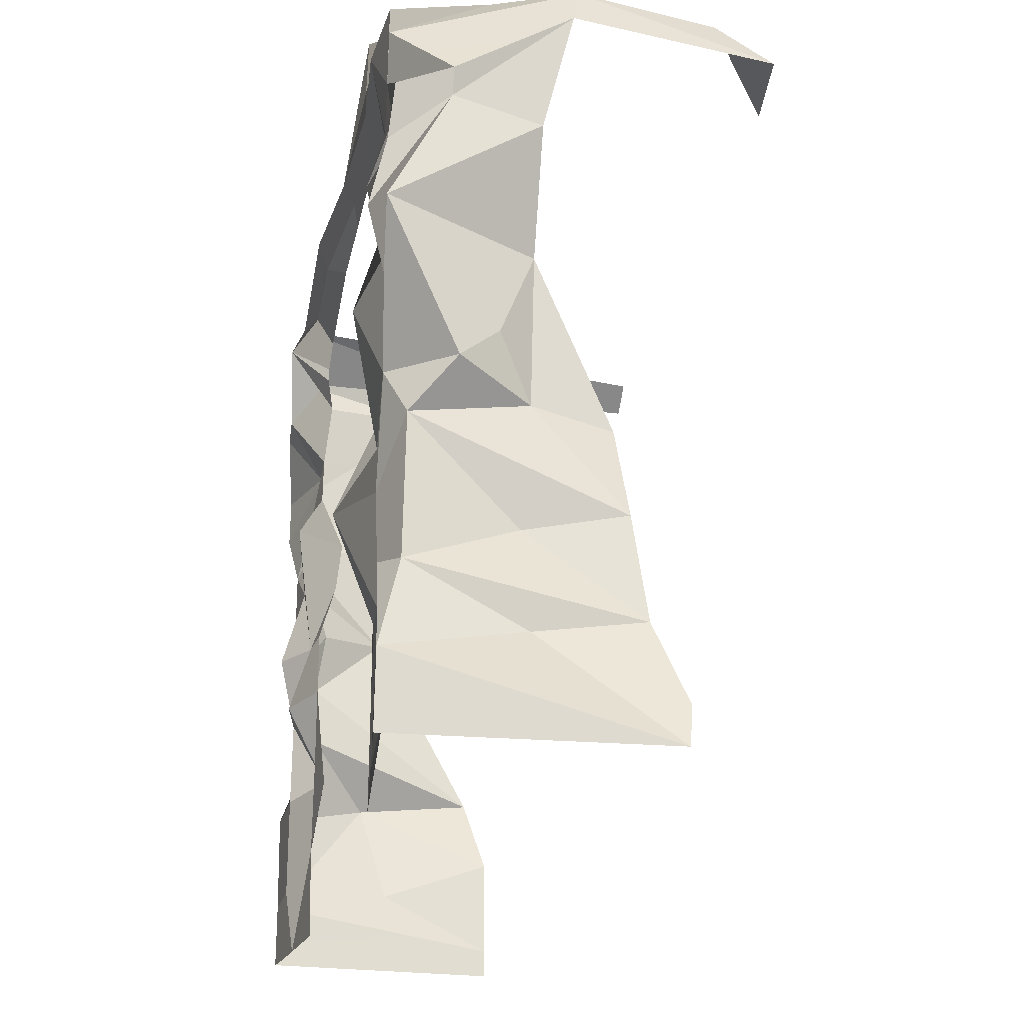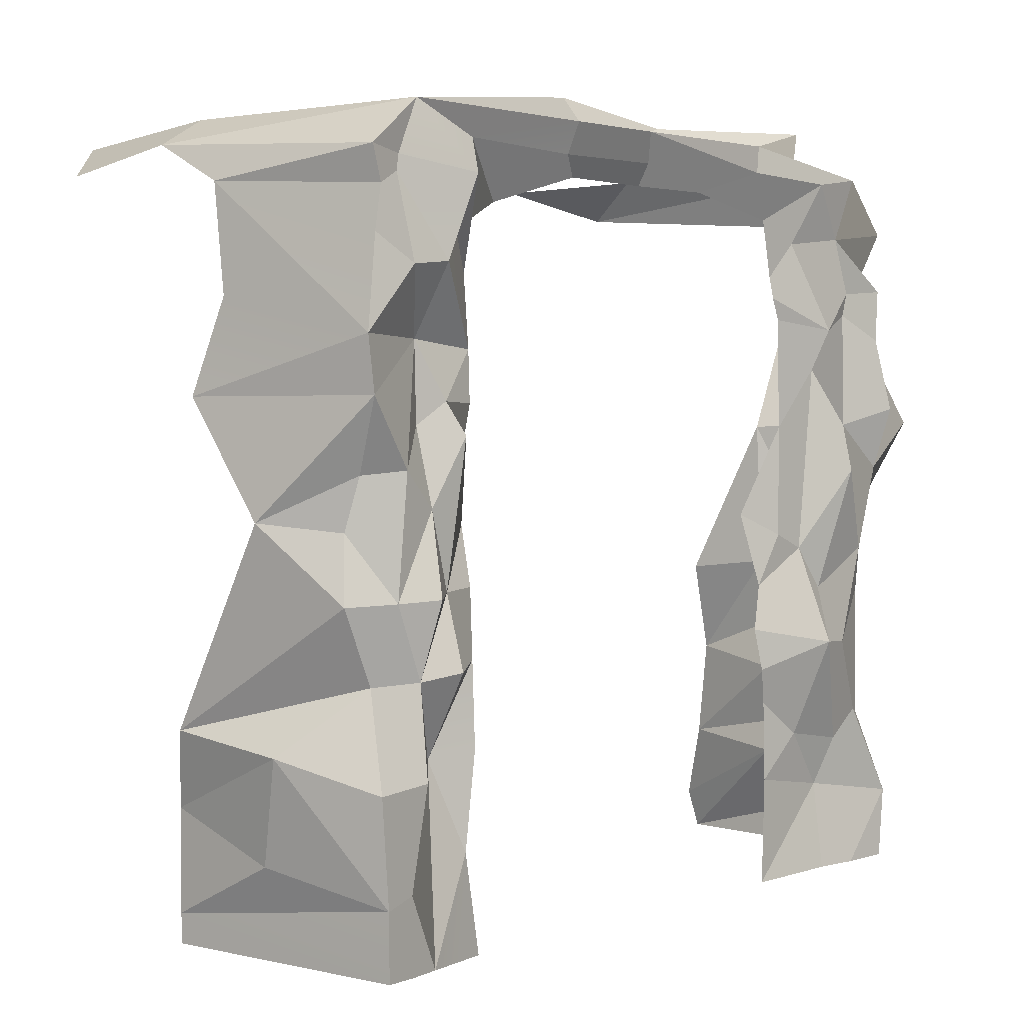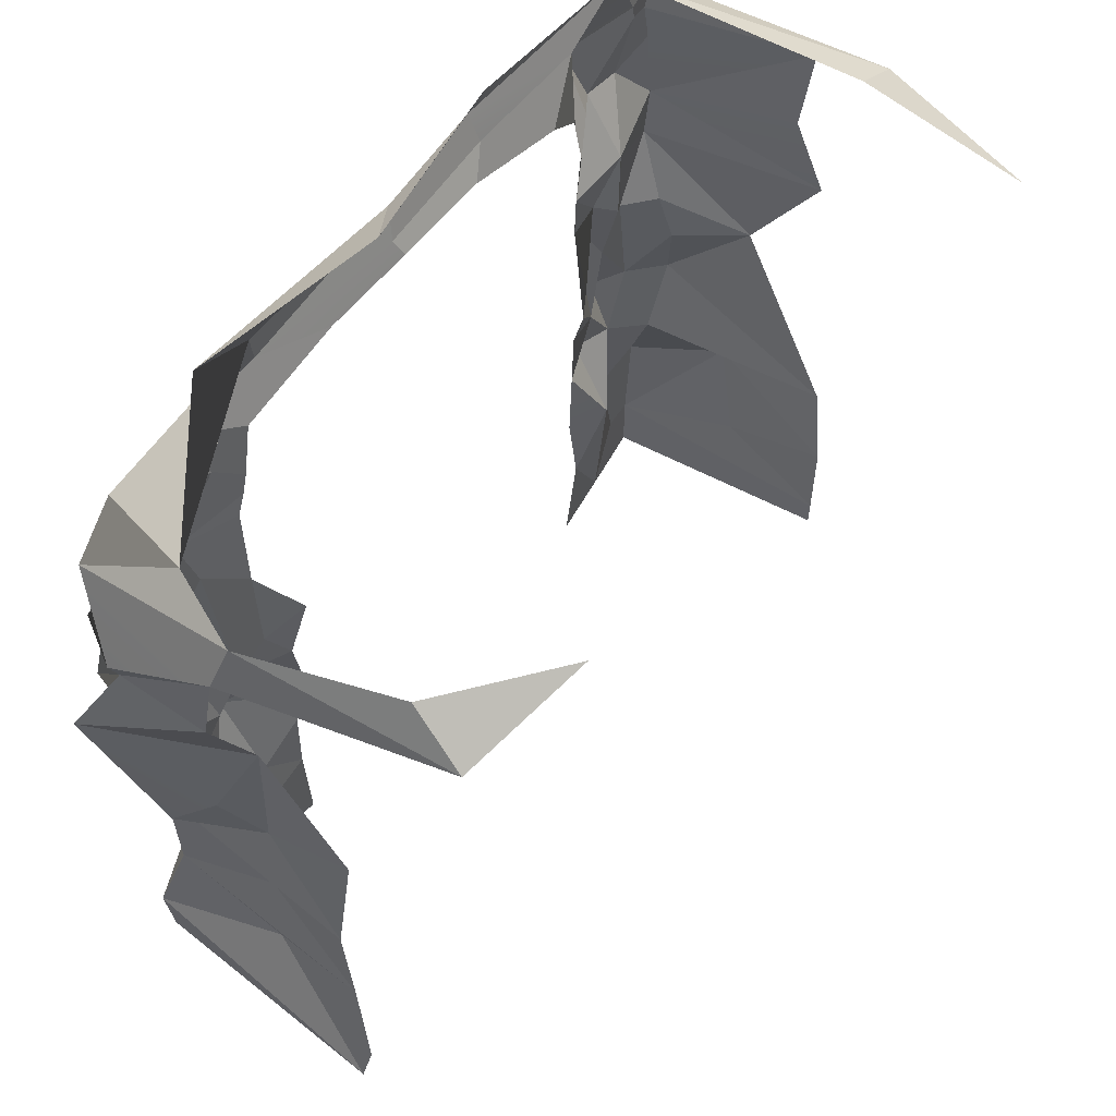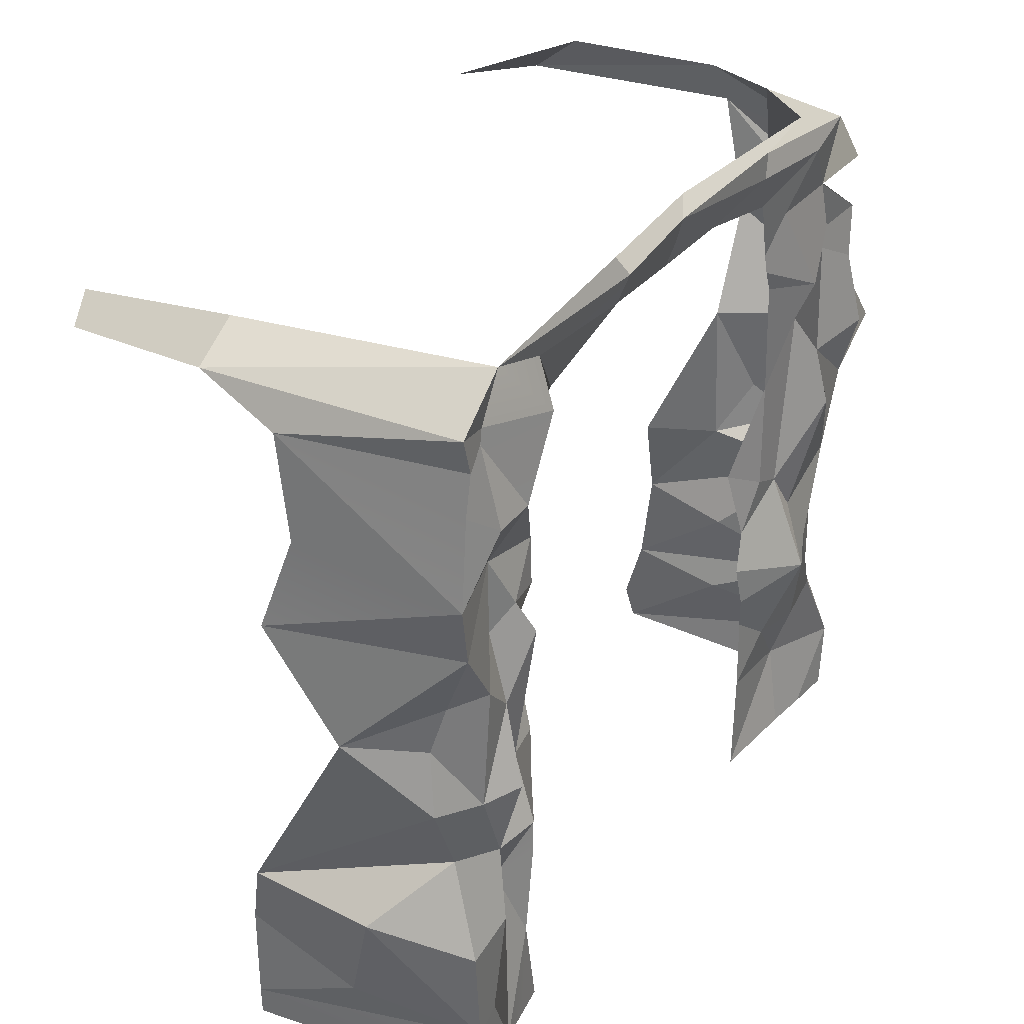
<metadata>
{"format":"obj","ext":"obj","renderer":"f3d","projection":"perspective","resolution":1024,"background":"white","views":[{"elev":-24.5,"azim":79.0,"up":"+Y"},{"elev":2.5,"azim":-48.3,"up":"+Y"},{"elev":57.9,"azim":127.5,"up":"+Y"},{"elev":31.6,"azim":-58.9,"up":"+Y"}]}
</metadata>
<code>
g Outside
v 10.14 18.87 10.3
v 10.02 14.07 10.38
v 8.206 15 9.618
v 10.02 14.07 10.38
v 8.892 11.83 10.14
v 8.206 15 9.618
v -15.37 31.05 0.6147
v -14.01 31.19 11.06
v -17.46 29.9 0.7058
v -17.46 29.9 0.7058
v -14.01 31.19 11.06
v -16.29 29.33 11.07
v 15.4 31.01 -2.693
v 10.44 30.34 -6.025
v 15.83 29.22 -5.024
v 15.4 31.01 -2.693
v 15.83 29.22 -5.024
v 17.33 30.41 3.5
v 15.93 30.43 6.866
v 17.33 30.41 3.5
v 16.92 27.78 11.07
v -17.46 29.9 0.7058
v -16.29 29.33 11.07
v -17.69 28.29 4.027
v 15.83 29.22 -5.024
v 18.08 28.63 3.899
v 17.33 30.41 3.5
v -15.95 27.91 11.13
v -17.69 28.29 4.027
v -16.29 29.33 11.07
v 18.53 25.36 8.73
v 18.08 28.63 3.899
v 18.14 24.32 8.725
v 17.78 23.63 5.102
v 18.14 24.32 8.725
v 18.08 28.63 3.899
v -16.34 20.21 11.18
v -18.24 20.17 3.343
v -16.62 22.46 11.14
v 17.78 23.63 5.102
v 18.99 19.07 11.27
v 18.14 24.32 8.725
v -16.34 20.21 11.18
v -17.8 15.45 6.322
v -18.24 20.17 3.343
v 18.99 19.07 11.27
v 17.78 23.63 5.102
v 15.74 18.85 5.069
v -16.34 20.21 11.18
v -15.8 17.25 9.855
v -17.8 15.45 6.322
v -17.8 15.45 6.322
v -15.8 17.25 9.855
v -15.96 15.1 9.19
v 15.9 12.39 5.248
v 15.74 18.85 5.069
v 15.09 12.01 1.897
v -17.8 15.45 6.322
v -15.96 15.1 9.19
v -16.35 12.37 9.577
v -17.71 7.287 1.873
v -17.8 15.45 6.322
v -16.35 12.37 9.577
v 15.9 7.272 5.644
v 16.36 8.001 1.62
v 16.55 3.765 1.037
v 16.81 11.27 10.04
v 15.9 12.39 5.248
v 16.36 8.001 1.62
v 16.81 11.27 10.04
v 17.95 13.2 8.305
v 15.9 12.39 5.248
v -17.71 7.287 1.873
v -16.35 12.37 9.577
v -15.04 9.298 9.619
v 15.9 7.272 5.644
v 16.55 3.765 1.037
v 16.69 5.493 10.13
v 16.36 8.001 1.62
v 15.9 7.272 5.644
v 16.81 11.27 10.04
v -17.58 6.674 7.035
v -16.94 4.087 0.9665
v -17.71 7.287 1.873
v -17.58 6.674 7.035
v -17.71 7.287 1.873
v -15.04 9.298 9.619
v 16.28 3.17 5.375
v 16.55 3.765 1.037
v 17.35 0.419 -0.1992
v 15.9 7.272 5.644
v 16.69 5.493 10.13
v 16.81 11.27 10.04
v 16.69 5.493 10.13
v 16.55 3.765 1.037
v 16.28 3.17 5.375
v -16.94 4.087 0.9665
v -17.58 6.674 7.035
v -16.92 2.34 5.824
v -16.92 2.34 5.824
v -16.94 -0.0806 0.9665
v -16.94 4.087 0.9665
v -17.58 6.674 7.035
v -15.04 9.298 9.619
v -15.92 5.476 11.09
v 16.28 3.17 5.375
v 17.35 0.419 -0.1992
v 17.79 -1.286 0.02016
v 17.7 1.704 11.07
v 16.69 5.493 10.13
v 16.28 3.17 5.375
v -17.58 6.674 7.035
v -15.55 1.168 11.06
v -16.92 2.34 5.824
v -15.55 1.168 11.06
v -16.94 -0.0806 0.9665
v -16.92 2.34 5.824
v -17.58 6.674 7.035
v -15.92 5.476 11.09
v -15.55 1.168 11.06
v 17.7 1.704 11.07
v 16.28 3.17 5.375
v 17.79 -1.286 0.02016
v 17.4 -1.365 11.07
v 17.7 1.704 11.07
v 17.79 -1.286 0.02016
v 15.9 12.39 5.248
v 15.09 12.01 1.897
v 16.36 8.001 1.62
v 17 14.86 6.629
v 15.74 18.85 5.069
v 15.9 12.39 5.248
v 17.95 13.2 8.305
v 17 14.86 6.629
v 15.9 12.39 5.248
v 9.875 24.66 10.14
v 12.63 23.27 11.28
v 10.27 23.7 10.13
v 10.02 14.07 10.38
v 11.65 13.4 10.37
v 8.892 11.83 10.14
v 8.615 9.858 10.13
v 11.62 9.236 12.08
v 8.946 8.045 10.29
v 9.295 6.513 10.13
v 11.35 4.958 10.36
v 9.4 3.029 10.14
v 11.35 4.958 10.36
v 13.55 2.366 9.957
v 9.4 3.029 10.14
v -10.12 12.84 10.14
v -11.68 12.72 10.37
v -9.902 15.22 9.466
v -10.24 19.92 10.23
v -11.82 19.99 10.47
v -10.28 21.99 10.19
v -10.15 26.4 10.14
v -11.54 28.54 11.87
v -10.08 27 10.14
v -14.33 17.42 10.87
v -16.34 20.21 11.18
v -13.06 22.34 10
v -14.33 17.42 10.87
v -15.8 17.25 9.855
v -16.34 20.21 11.18
v -14.79 12.49 10.83
v -16.35 12.37 9.577
v -15.96 15.1 9.19
v 17.4 -1.365 11.07
v 15.36 -1.433 10.83
v 17.7 1.704 11.07
v 15.46 5.748 10.83
v 16.69 5.493 10.13
v 17.7 1.704 11.07
v 15.85 13.27 10.84
v 16.81 11.27 10.04
v 14.54 8.952 10.83
v 15.85 13.27 10.84
v 17.95 13.2 8.305
v 16.81 11.27 10.04
v 16.87 22.91 11.03
v 18.14 24.32 8.725
v 17.06 19.7 11.74
v -14.01 31.19 11.06
v -5.7 31.97 11.07
v -5.068 31.07 11.36
v -11.54 28.54 11.87
v -14.74 29.07 10.83
v -10.63 30.02 10.74
v -14.74 29.07 10.83
v -16.29 29.33 11.07
v -14.01 31.19 11.06
v -16.62 22.46 11.14
v -16.16 26.15 11.05
v -14.62 25.02 11.55
v -12.92 19.08 9.959
v -14.33 17.42 10.87
v -13.06 22.34 10
v -12.77 15.94 10.64
v -14.33 17.42 10.87
v -12.92 19.08 9.959
v -12.77 15.94 10.64
v -14.79 12.49 10.83
v -14.33 17.42 10.87
v -14.79 12.49 10.83
v -12.77 15.94 10.64
v -13.21 12.59 11.59
v -11.84 6.242 9.493
v -13.29 5.645 10.9
v -13.62 9.476 10.84
v 13.75 16.92 11.8
v 15.85 13.27 10.84
v 12.85 11.55 10.6
v 13.93 27.45 10.72
v 17.32 25.19 10.84
v 15.04 25.01 10.6
v 12.11 29.81 11.2
v 15.13 30.23 10.84
v 13.93 27.45 10.72
v 0.1537 31.17 10.84
v 7.768 31.19 10.84
v 7.673 30.03 10.82
v -13.06 22.34 10
v -14.62 25.02 11.55
v -12.88 25.19 11.63
v -11.82 19.99 10.47
v -13.06 22.34 10
v -10.28 21.99 10.19
v -11.68 12.72 10.37
v -12.77 15.94 10.64
v -11.42 18.69 11.15
v -11.68 12.72 10.37
v -13.21 12.59 11.59
v -12.77 15.94 10.64
v -13.62 9.476 10.84
v -11.68 12.72 10.37
v -11.75 9.723 11.29
v -10.39 2.536 10.13
v -12.59 -1.605 10.6
v -11.84 6.242 9.493
v 11.35 4.958 10.36
v 14.17 4.492 10.6
v 13.55 2.366 9.957
v 11.62 9.236 12.08
v 14.17 4.492 10.6
v 11.35 4.958 10.36
v 11.65 13.4 10.37
v 12.85 11.55 10.6
v 11.62 9.236 12.08
v 11.65 13.4 10.37
v 13.75 16.92 11.8
v 12.85 11.55 10.6
v 12.63 23.27 11.28
v 15.04 25.01 10.6
v 14.74 24.01 10.6
v 12.11 29.81 11.2
v 13.93 27.45 10.72
v 10.95 27.11 10.37
v -11.13 26.44 10.37
v -12.88 25.19 11.63
v -11.54 28.54 11.87
v -12.88 25.19 11.63
v -14.62 25.02 11.55
v -14.83 28.43 10.83
v -10.28 21.99 10.19
v -13.06 22.34 10
v -12.88 25.19 11.63
v -13.06 22.34 10
v -16.62 22.46 11.14
v -14.62 25.02 11.55
v 17.06 19.7 11.74
v 16.77 17.01 11.03
v 14.56 18.97 10.79
v 13.55 2.366 9.957
v 13.31 -1.433 10.6
v 9.23 -1.605 10.14
v 13.55 2.366 9.957
v 9.23 -1.605 10.14
v 9.4 3.029 10.14
v -16.34 20.21 11.18
v -16.62 22.46 11.14
v -13.06 22.34 10
v -11.82 19.99 10.47
v -12.92 19.08 9.959
v -13.06 22.34 10
v -14.79 12.49 10.83
v -13.21 12.59 11.59
v -13.62 9.476 10.84
v -11.68 12.72 10.37
v -13.62 9.476 10.84
v -13.21 12.59 11.59
v -11.84 6.242 9.493
v -13.62 9.476 10.84
v -11.75 9.723 11.29
v -10.01 10.01 10.14
v -11.84 6.242 9.493
v -11.75 9.723 11.29
v 17.33 30.41 3.5
v 18.08 28.63 3.899
v 16.92 27.78 11.07
v 18.53 25.36 8.73
v -17.73 23.96 4.56
v -17.69 28.29 4.027
v -16.62 22.46 11.14
v -18.24 20.17 3.343
v -15.95 27.91 11.13
v -16.16 26.15 11.05
v -17.69 28.29 4.027
v -16.62 22.46 11.14
v 18.99 19.07 11.27
v 15.74 18.85 5.069
v 17 14.86 6.629
v 17.95 13.2 8.305
v -16.94 -0.0806 0.9665
v -15.53 -1.552 11.07
v -16.9 -1.297 0.9665
v -15.55 1.168 11.06
v -10.08 27 10.14
v -11.54 28.54 11.87
v -10.63 30.02 10.74
v -8.779 27.72 10.13
v 9.086 28.08 10.14
v 12.11 29.81 11.2
v 10.95 27.11 10.37
v 9.6 25.58 10.14
v 9.6 25.58 10.14
v 10.95 27.11 10.37
v 12.63 23.27 11.28
v 9.875 24.66 10.14
v 10.27 23.7 10.13
v 12.63 23.27 11.28
v 12.35 21.49 10.54
v 10.14 18.87 10.3
v 10.14 18.87 10.3
v 12.35 21.49 10.54
v 11.65 13.4 10.37
v 10.02 14.07 10.38
v 8.892 11.83 10.14
v 11.65 13.4 10.37
v 11.62 9.236 12.08
v 8.615 9.858 10.13
v 8.946 8.045 10.29
v 11.62 9.236 12.08
v 11.35 4.958 10.36
v 9.295 6.513 10.13
v -9.65 -1.605 10.14
v -11.12 -1.605 10.37
v -10.39 2.536 10.13
v -12.59 -1.605 10.6
v -14.06 -1.605 10.83
v -14.08 1.51 10.83
v -15.55 1.168 11.06
v -15.53 -1.552 11.07
v -10.39 2.536 10.13
v -11.84 6.242 9.493
v -9.873 6.497 10.15
v -10.01 10.01 10.14
v -10.01 10.01 10.14
v -11.75 9.723 11.29
v -11.68 12.72 10.37
v -10.12 12.84 10.14
v -9.902 15.22 9.466
v -11.68 12.72 10.37
v -11.42 18.69 11.15
v -9.783 17.37 9.241
v -9.783 17.37 9.241
v -11.42 18.69 11.15
v -11.82 19.99 10.47
v -10.24 19.92 10.23
v -10.28 21.99 10.19
v -11.13 26.44 10.37
v -10.21 24.93 9.897
v -12.88 25.19 11.63
v -10.21 24.93 9.897
v -11.13 26.44 10.37
v -11.54 28.54 11.87
v -10.15 26.4 10.14
v -14.79 12.49 10.83
v -15.96 15.1 9.19
v -15.8 17.25 9.855
v -14.33 17.42 10.87
v -13.62 9.476 10.84
v -15.04 9.298 9.619
v -16.35 12.37 9.577
v -14.79 12.49 10.83
v -13.29 5.645 10.9
v -15.92 5.476 11.09
v -15.04 9.298 9.619
v -13.62 9.476 10.84
v -14.08 1.51 10.83
v -15.55 1.168 11.06
v -15.92 5.476 11.09
v -13.29 5.645 10.9
v 14.54 8.952 10.83
v 16.81 11.27 10.04
v 16.69 5.493 10.13
v 15.46 5.748 10.83
v 16.77 17.01 11.03
v 18.99 19.07 11.27
v 17.95 13.2 8.305
v 15.85 13.27 10.84
v 17.32 25.19 10.84
v 18.53 25.36 8.73
v 18.14 24.32 8.725
v 16.87 22.91 11.03
v 13.93 27.45 10.72
v 16.92 27.78 11.07
v 18.53 25.36 8.73
v 17.32 25.19 10.84
v 15.13 30.23 10.84
v 15.93 30.43 6.866
v 16.92 27.78 11.07
v 13.93 27.45 10.72
v 7.768 31.19 10.84
v 10.3 31.9 11.07
v 15.93 30.43 6.866
v 15.13 30.23 10.84
v 0.1537 31.17 10.84
v 1.682 31.47 10.02
v 10.3 31.9 11.07
v 7.768 31.19 10.84
v -5.068 31.07 11.36
v -5.7 31.97 11.07
v 1.682 31.47 10.02
v 0.1537 31.17 10.84
v -14.83 28.43 10.83
v -15.95 27.91 11.13
v -16.29 29.33 11.07
v -14.74 29.07 10.83
v -14.62 25.02 11.55
v -16.16 26.15 11.05
v -15.95 27.91 11.13
v -14.83 28.43 10.83
v -12.59 -1.605 10.6
v -14.08 1.51 10.83
v -13.29 5.645 10.9
v -11.84 6.242 9.493
v 15.36 -1.433 10.83
v 13.31 -1.433 10.6
v 13.55 2.366 9.957
v 17.7 1.704 11.07
v 14.17 4.492 10.6
v 15.46 5.748 10.83
v 17.7 1.704 11.07
v 13.55 2.366 9.957
v 11.62 9.236 12.08
v 14.54 8.952 10.83
v 15.46 5.748 10.83
v 14.17 4.492 10.6
v 12.85 11.55 10.6
v 15.85 13.27 10.84
v 14.54 8.952 10.83
v 11.62 9.236 12.08
v 14.56 18.97 10.79
v 16.77 17.01 11.03
v 15.85 13.27 10.84
v 13.75 16.92 11.8
v 14.74 24.01 10.6
v 16.87 22.91 11.03
v 17.06 19.7 11.74
v 14.56 18.97 10.79
v 15.04 25.01 10.6
v 17.32 25.19 10.84
v 16.87 22.91 11.03
v 14.74 24.01 10.6
v 7.673 30.03 10.82
v 7.768 31.19 10.84
v 15.13 30.23 10.84
v 12.11 29.81 11.2
v -10.63 30.02 10.74
v -14.01 31.19 11.06
v -5.068 31.07 11.36
v -5.208 29.8 10.89
v -11.54 28.54 11.87
v -14.83 28.43 10.83
v -14.74 29.07 10.83
v -12.88 25.19 11.63
v -11.42 18.69 11.15
v -12.77 15.94 10.64
v -12.92 19.08 9.959
v -11.82 19.99 10.47
v 12.35 21.49 10.54
v 14.56 18.97 10.79
v 13.75 16.92 11.8
v 11.65 13.4 10.37
v 12.63 23.27 11.28
v 14.74 24.01 10.6
v 14.56 18.97 10.79
v 12.35 21.49 10.54
v 10.95 27.11 10.37
v 13.93 27.45 10.72
v 15.04 25.01 10.6
v 12.63 23.27 11.28
v 0.5843 29.93 10.37
v 0.1537 31.17 10.84
v 7.673 30.03 10.82
v 0.2183 28.97 10.13
v 4.359 28.98 10.14
v -5.208 29.8 10.89
v -5.068 31.07 11.36
v 0.1537 31.17 10.84
v 0.5843 29.93 10.37
v 18.14 24.32 8.725
v 18.99 19.07 11.27
v 16.77 17.01 11.03
v 17.06 19.7 11.74
v -17.46 29.9 0.7058
v -16.31 29.21 -6.084
v -15.37 30.37 -6.175
v -15.37 31.05 0.6147
v -8.779 27.72 10.13
v -10.63 30.02 10.74
v -5.208 29.8 10.89
v -4.015 29.02 10.13
v -4.015 29.02 10.13
v -5.208 29.8 10.89
v 0.5843 29.93 10.37
v 0.2183 28.97 10.13
v 4.359 28.98 10.14
v 7.673 30.03 10.82
v 12.11 29.81 11.2
v 9.086 28.08 10.14
g Outside_0
f 3 2 1
f 6 5 4
f 9 8 7
f 12 11 10
f 15 14 13
f 18 17 16
f 21 20 19
f 24 23 22
f 27 26 25
f 30 29 28
f 33 32 31
f 36 35 34
f 39 38 37
f 42 41 40
f 45 44 43
f 48 47 46
f 51 50 49
f 54 53 52
f 57 56 55
f 60 59 58
f 63 62 61
f 66 65 64
f 69 68 67
f 72 71 70
f 75 74 73
f 78 77 76
f 81 80 79
f 84 83 82
f 87 86 85
f 90 89 88
f 93 92 91
f 96 95 94
f 99 98 97
f 102 101 100
f 105 104 103
f 108 107 106
f 111 110 109
f 114 113 112
f 117 116 115
f 120 119 118
f 123 122 121
f 126 125 124
f 129 128 127
f 132 131 130
f 135 134 133
f 138 137 136
f 141 140 139
f 144 143 142
f 147 146 145
f 150 149 148
f 153 152 151
f 156 155 154
f 159 158 157
f 162 161 160
f 165 164 163
f 168 167 166
f 171 170 169
f 174 173 172
f 177 176 175
f 180 179 178
f 183 182 181
f 186 185 184
f 184 188 187
f 189 184 187
f 192 191 190
f 195 194 193
f 198 197 196
f 201 200 199
f 204 203 202
f 207 206 205
f 210 209 208
f 213 212 211
f 216 215 214
f 219 218 217
f 222 221 220
f 225 224 223
f 228 227 226
f 231 230 229
f 234 233 232
f 237 236 235
f 240 239 238
f 243 242 241
f 246 245 244
f 249 248 247
f 252 251 250
f 255 254 253
f 258 257 256
f 261 260 259
f 264 263 262
f 267 266 265
f 270 269 268
f 273 272 271
f 276 275 274
f 279 278 277
f 282 281 280
f 285 284 283
f 288 287 286
f 291 290 289
f 294 293 292
f 297 296 295
f 300 299 298
f 299 300 301
f 304 303 302
f 305 304 302
f 308 307 306
f 309 307 308
f 312 311 310
f 313 312 310
f 316 315 314
f 317 314 315
f 320 319 318
f 321 320 318
f 324 323 322
f 325 324 322
f 328 327 326
f 329 328 326
f 332 331 330
f 333 332 330
f 336 335 334
f 337 336 334
f 340 339 338
f 341 340 338
f 344 343 342
f 345 344 342
f 348 347 346
f 348 349 347
f 351 350 349
f 351 352 350
f 352 353 350
f 356 355 354
f 357 355 356
f 360 359 358
f 361 360 358
f 364 363 362
f 365 364 362
f 368 367 366
f 369 368 366
f 372 371 370
f 371 373 370
f 376 375 374
f 377 376 374
f 380 379 378
f 381 380 378
f 384 383 382
f 385 384 382
f 388 387 386
f 389 388 386
f 392 391 390
f 393 392 390
f 396 395 394
f 397 396 394
f 400 399 398
f 401 400 398
f 404 403 402
f 405 404 402
f 408 407 406
f 409 408 406
f 412 411 410
f 413 412 410
f 416 415 414
f 417 416 414
f 420 419 418
f 421 420 418
f 424 423 422
f 425 424 422
f 428 427 426
f 429 428 426
f 432 431 430
f 433 432 430
f 436 435 434
f 437 436 434
f 440 439 438
f 441 440 438
f 444 443 442
f 445 444 442
f 448 447 446
f 449 448 446
f 452 451 450
f 453 452 450
f 456 455 454
f 457 456 454
f 460 459 458
f 461 460 458
f 464 463 462
f 465 464 462
f 468 467 466
f 469 468 466
f 472 471 470
f 473 472 470
f 476 475 474
f 474 475 477
f 480 479 478
f 481 480 478
f 484 483 482
f 485 484 482
f 488 487 486
f 489 488 486
f 492 491 490
f 493 492 490
f 496 495 494
f 496 494 497
f 498 496 497
f 501 500 499
f 502 501 499
f 505 504 503
f 506 505 503
f 509 508 507
f 510 509 507
f 513 512 511
f 514 513 511
f 517 516 515
f 518 517 515
f 521 520 519
f 522 521 519

</code>
